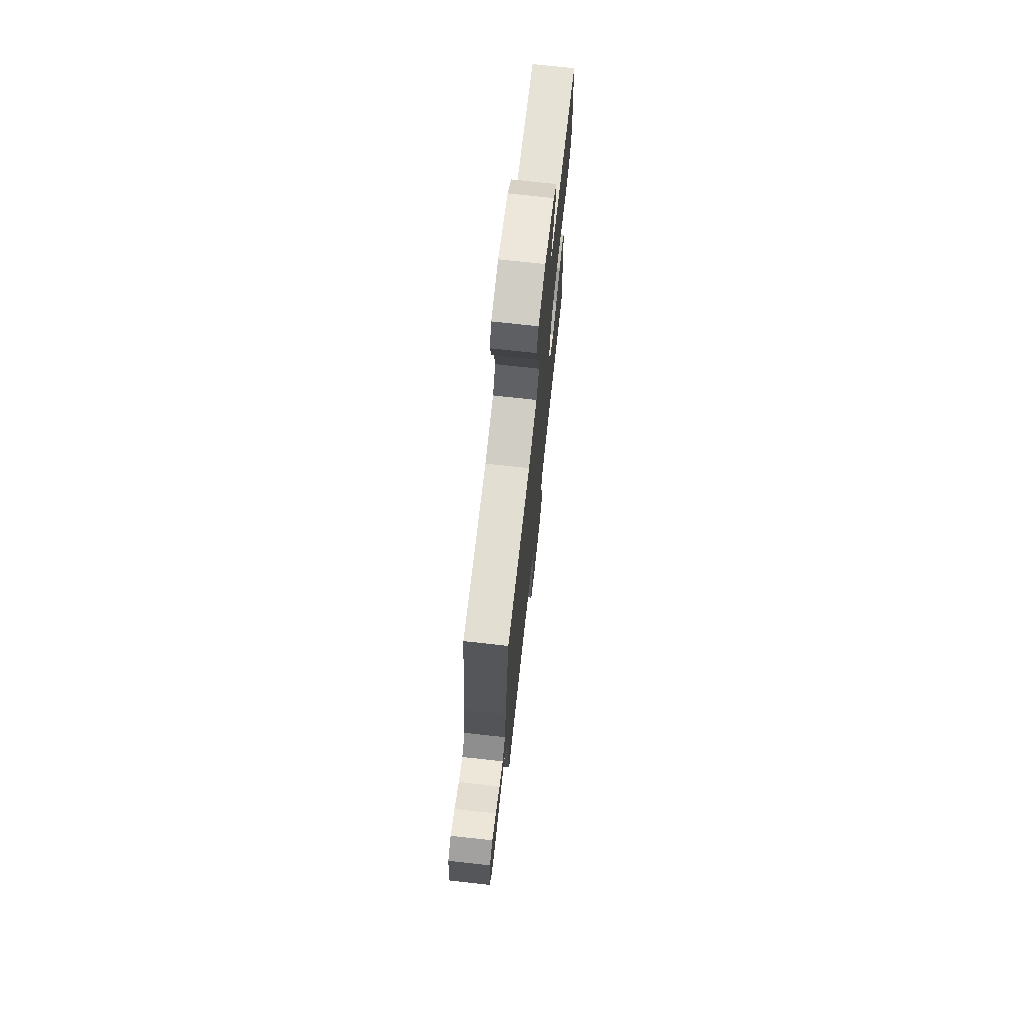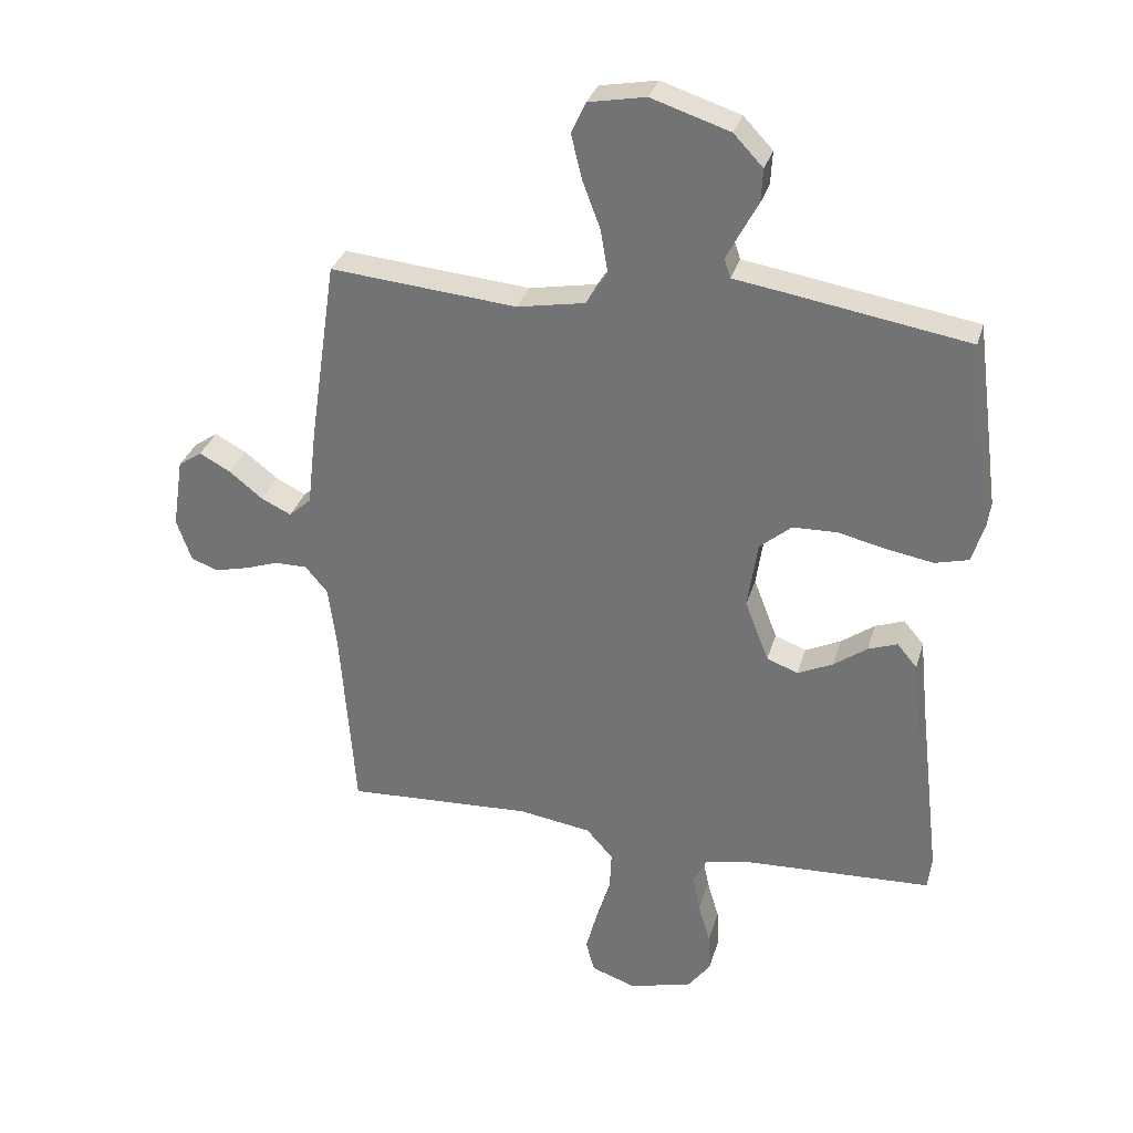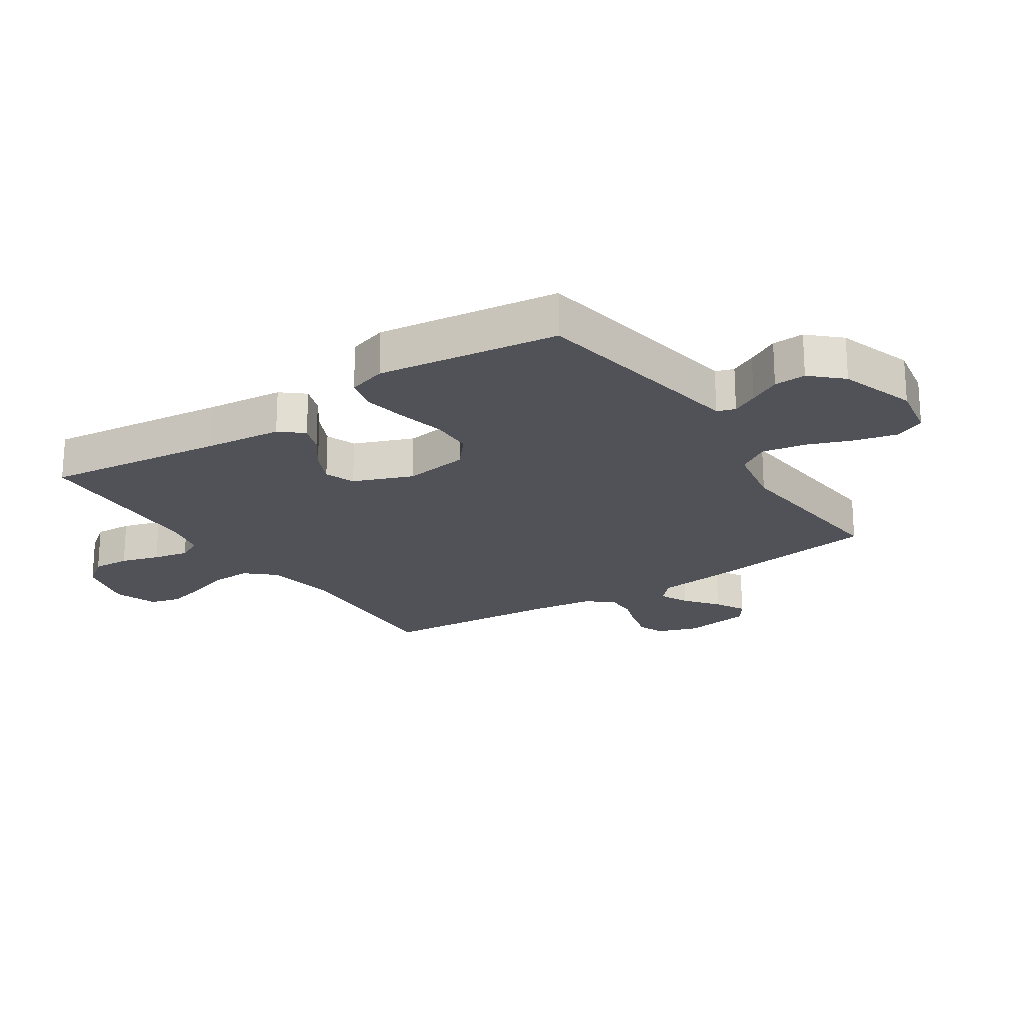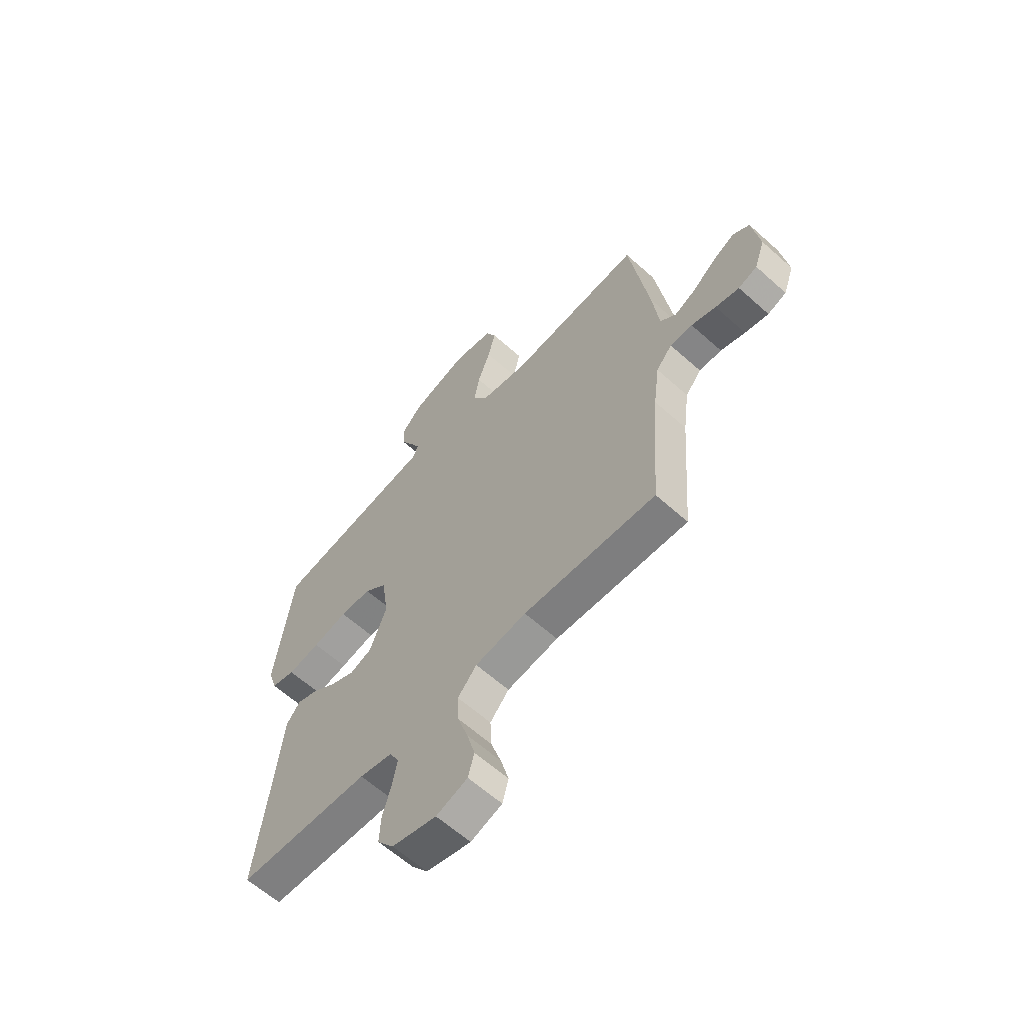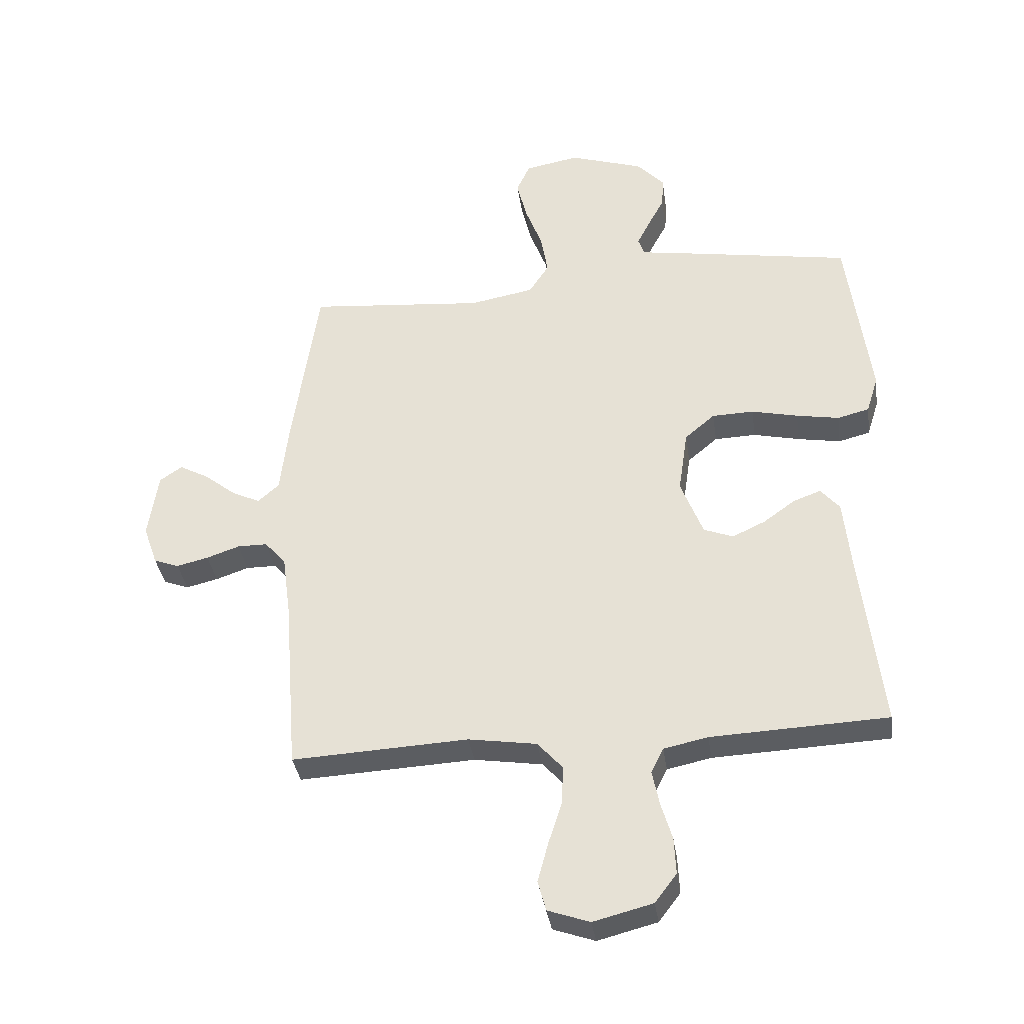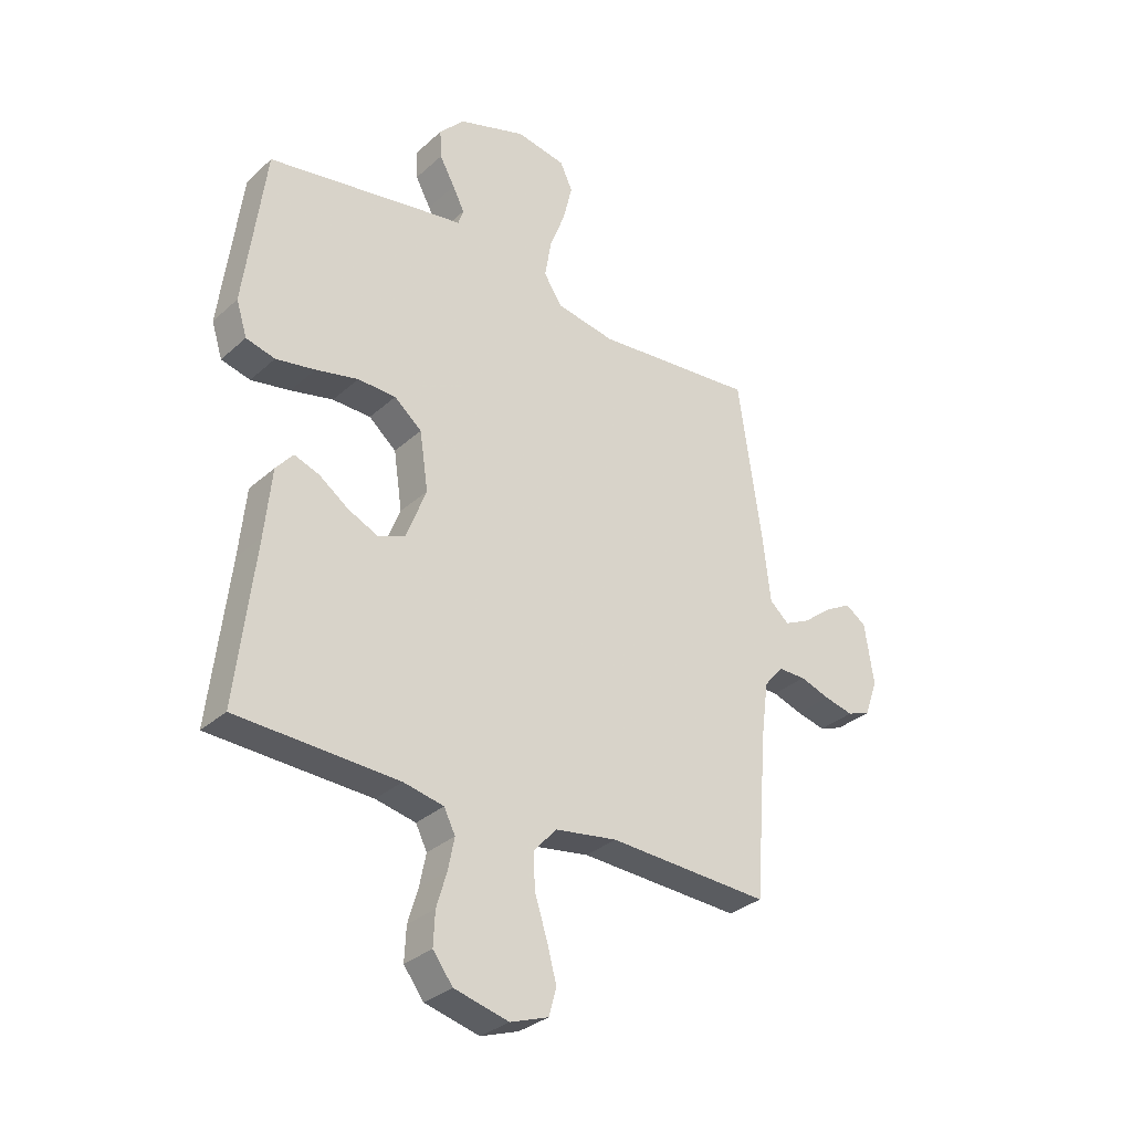
<metadata>
{"format":"obj","ext":"obj","renderer":"f3d","projection":"perspective","resolution":1024,"background":"white","views":[{"elev":72.9,"azim":96.3,"up":"+Z"},{"elev":31.3,"azim":-164.7,"up":"+Z"},{"elev":-21.4,"azim":-56.5,"up":"+Y"},{"elev":-61.9,"azim":47.7,"up":"+Z"},{"elev":-35.5,"azim":-171.9,"up":"+Z"},{"elev":-31.8,"azim":-38.8,"up":"+Z"}]}
</metadata>
<code>
v -0.5 0.07 -0.5
v -0.465 0.07 -0.2
v -0.452 0.07 -0.073
v -0.42 0.07 -0.035
v -0.373 0.07 -0.052
v -0.319 0.07 -0.091
v -0.263 0.07 -0.117
v -0.213 0.07 -0.098
v -0.175 0.07 0
v -0.191 0.07 0.108
v -0.242 0.07 0.151
v -0.313 0.07 0.153
v -0.392 0.07 0.135
v -0.465 0.07 0.122
v -0.519 0.07 0.136
v -0.539 0.07 0.2
v -0.5 0.07 0.5
v -0.2 0.07 0.55
v -0.13 0.07 0.561
v -0.12 0.07 0.591
v -0.142 0.07 0.634
v -0.17 0.07 0.686
v -0.173 0.07 0.739
v -0.126 0.07 0.789
v 0 0.07 0.83
v 0.092 0.07 0.813
v 0.115 0.07 0.763
v 0.098 0.07 0.693
v 0.069 0.07 0.616
v 0.057 0.07 0.545
v 0.091 0.07 0.493
v 0.2 0.07 0.473
v 0.5 0.07 0.5
v 0.544 0.07 0.2
v 0.558 0.07 0.078
v 0.594 0.07 0.046
v 0.642 0.07 0.069
v 0.696 0.07 0.112
v 0.746 0.07 0.139
v 0.784 0.07 0.113
v 0.801 0.07 0
v 0.777 0.07 -0.068
v 0.734 0.07 -0.084
v 0.68 0.07 -0.071
v 0.624 0.07 -0.052
v 0.573 0.07 -0.052
v 0.537 0.07 -0.094
v 0.523 0.07 -0.2
v 0.5 0.07 -0.5
v 0.2 0.07 -0.485
v 0.084 0.07 -0.503
v 0.041 0.07 -0.551
v 0.044 0.07 -0.616
v 0.067 0.07 -0.688
v 0.085 0.07 -0.755
v 0.071 0.07 -0.806
v 0 0.07 -0.831
v -0.101 0.07 -0.805
v -0.138 0.07 -0.756
v -0.135 0.07 -0.694
v -0.116 0.07 -0.63
v -0.104 0.07 -0.571
v -0.125 0.07 -0.529
v -0.2 0.07 -0.513
v -0.5 0 -0.5
v -0.465 0 -0.2
v -0.452 0 -0.073
v -0.42 0 -0.035
v -0.373 0 -0.052
v -0.319 0 -0.091
v -0.263 0 -0.117
v -0.213 0 -0.098
v -0.175 0 0
v -0.191 0 0.108
v -0.242 0 0.151
v -0.313 0 0.153
v -0.392 0 0.135
v -0.465 0 0.122
v -0.519 0 0.136
v -0.539 0 0.2
v -0.5 0 0.5
v -0.2 0 0.55
v -0.13 0 0.561
v -0.12 0 0.591
v -0.142 0 0.634
v -0.17 0 0.686
v -0.173 0 0.739
v -0.126 0 0.789
v 0 0 0.83
v 0.092 0 0.813
v 0.115 0 0.763
v 0.098 0 0.693
v 0.069 0 0.616
v 0.057 0 0.545
v 0.091 0 0.493
v 0.2 0 0.473
v 0.5 0 0.5
v 0.544 0 0.2
v 0.558 0 0.078
v 0.594 0 0.046
v 0.642 0 0.069
v 0.696 0 0.112
v 0.746 0 0.139
v 0.784 0 0.113
v 0.801 0 0
v 0.777 0 -0.068
v 0.734 0 -0.084
v 0.68 0 -0.071
v 0.624 0 -0.052
v 0.573 0 -0.052
v 0.537 0 -0.094
v 0.523 0 -0.2
v 0.5 0 -0.5
v 0.2 0 -0.485
v 0.084 0 -0.503
v 0.041 0 -0.551
v 0.044 0 -0.616
v 0.067 0 -0.688
v 0.085 0 -0.755
v 0.071 0 -0.806
v 0 0 -0.831
v -0.101 0 -0.805
v -0.138 0 -0.756
v -0.135 0 -0.694
v -0.116 0 -0.63
v -0.104 0 -0.571
v -0.125 0 -0.529
v -0.2 0 -0.513
f 58 59 60 61
f 58 61 62
f 57 58 62
f 56 57 62
f 53 54 55 56
f 53 56 62 63
f 48 49 50
f 47 48 50 51
f 46 47 51
f 42 43 44 45
f 40 41 42 45
f 40 45 46
f 37 38 39 40
f 36 37 40 46
f 35 36 46 51
f 32 33 34 35
f 31 32 35 51
f 26 27 28 29
f 26 29 30
f 25 26 30
f 24 25 30
f 21 22 23 24
f 20 21 24 30
f 19 20 30 31
f 12 13 14 15
f 12 15 16 17
f 3 4 5 6
f 2 3 6 7
f 64 1 2 7
f 63 64 7 8
f 52 53 63 8
f 51 52 8 9
f 31 51 9 10
f 19 31 10 11
f 17 18 19
f 11 12 17 19
f 125 124 123 122
f 126 125 122
f 126 122 121
f 126 121 120
f 120 119 118 117
f 127 126 120 117
f 114 113 112
f 115 114 112 111
f 115 111 110
f 109 108 107 106
f 109 106 105 104
f 110 109 104
f 104 103 102 101
f 110 104 101 100
f 115 110 100 99
f 99 98 97 96
f 115 99 96 95
f 93 92 91 90
f 94 93 90
f 94 90 89
f 94 89 88
f 88 87 86 85
f 94 88 85 84
f 95 94 84 83
f 79 78 77 76
f 81 80 79 76
f 70 69 68 67
f 71 70 67 66
f 71 66 65 128
f 72 71 128 127
f 72 127 117 116
f 73 72 116 115
f 74 73 115 95
f 75 74 95 83
f 83 82 81
f 83 81 76 75
f 1 65 66 2
f 2 66 67 3
f 3 67 68 4
f 4 68 69 5
f 5 69 70 6
f 6 70 71 7
f 7 71 72 8
f 8 72 73 9
f 9 73 74 10
f 10 74 75 11
f 11 75 76 12
f 12 76 77 13
f 13 77 78 14
f 14 78 79 15
f 15 79 80 16
f 16 80 81 17
f 17 81 82 18
f 18 82 83 19
f 19 83 84 20
f 20 84 85 21
f 21 85 86 22
f 22 86 87 23
f 23 87 88 24
f 24 88 89 25
f 25 89 90 26
f 26 90 91 27
f 27 91 92 28
f 28 92 93 29
f 29 93 94 30
f 30 94 95 31
f 31 95 96 32
f 32 96 97 33
f 33 97 98 34
f 34 98 99 35
f 35 99 100 36
f 36 100 101 37
f 37 101 102 38
f 38 102 103 39
f 39 103 104 40
f 40 104 105 41
f 41 105 106 42
f 42 106 107 43
f 43 107 108 44
f 44 108 109 45
f 45 109 110 46
f 46 110 111 47
f 47 111 112 48
f 48 112 113 49
f 49 113 114 50
f 50 114 115 51
f 51 115 116 52
f 52 116 117 53
f 53 117 118 54
f 54 118 119 55
f 55 119 120 56
f 56 120 121 57
f 57 121 122 58
f 58 122 123 59
f 59 123 124 60
f 60 124 125 61
f 61 125 126 62
f 62 126 127 63
f 63 127 128 64
f 64 128 65 1

</code>
